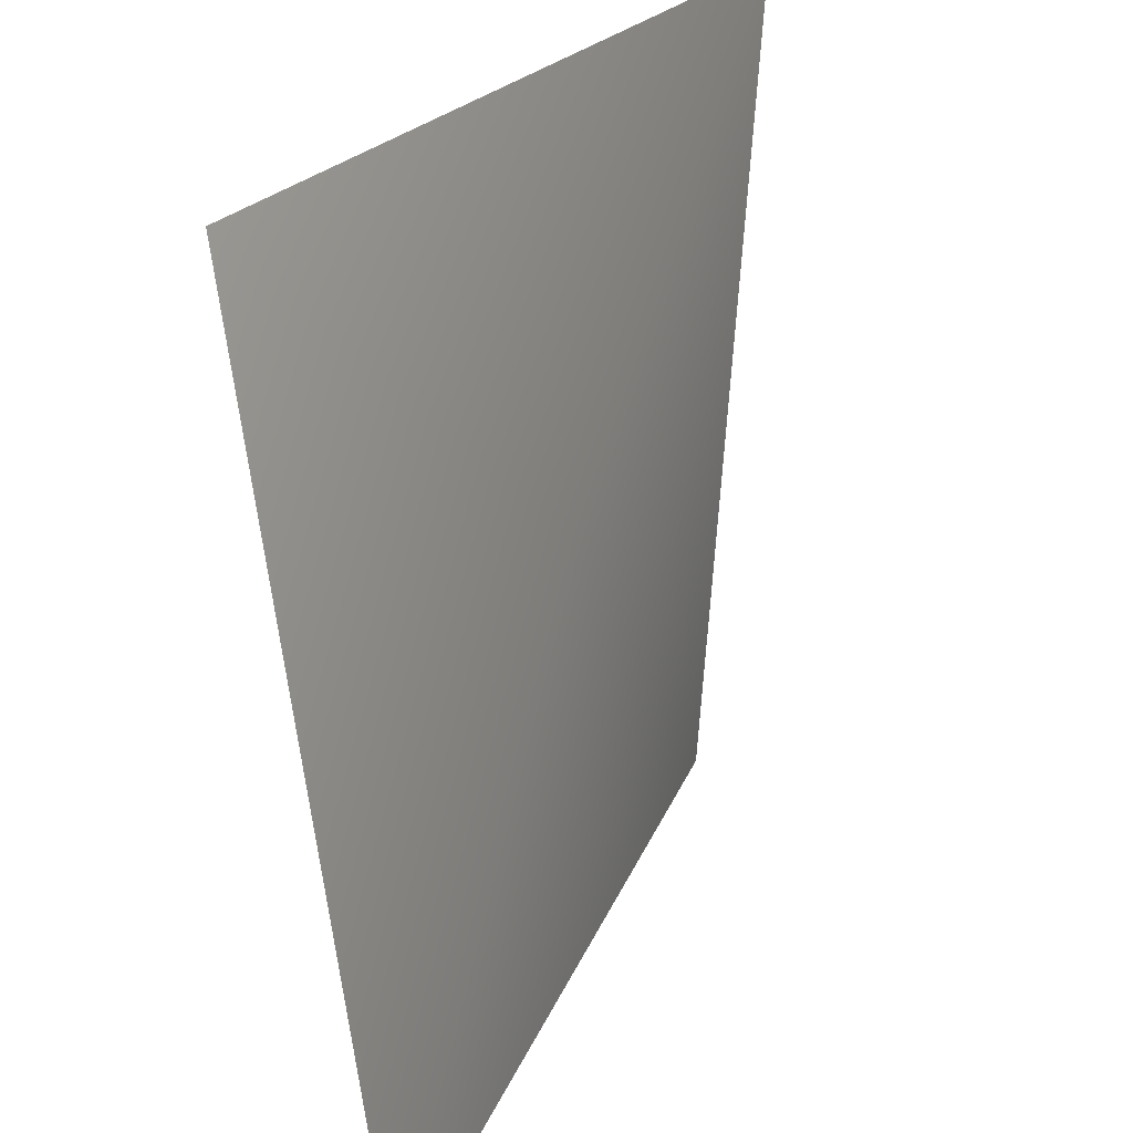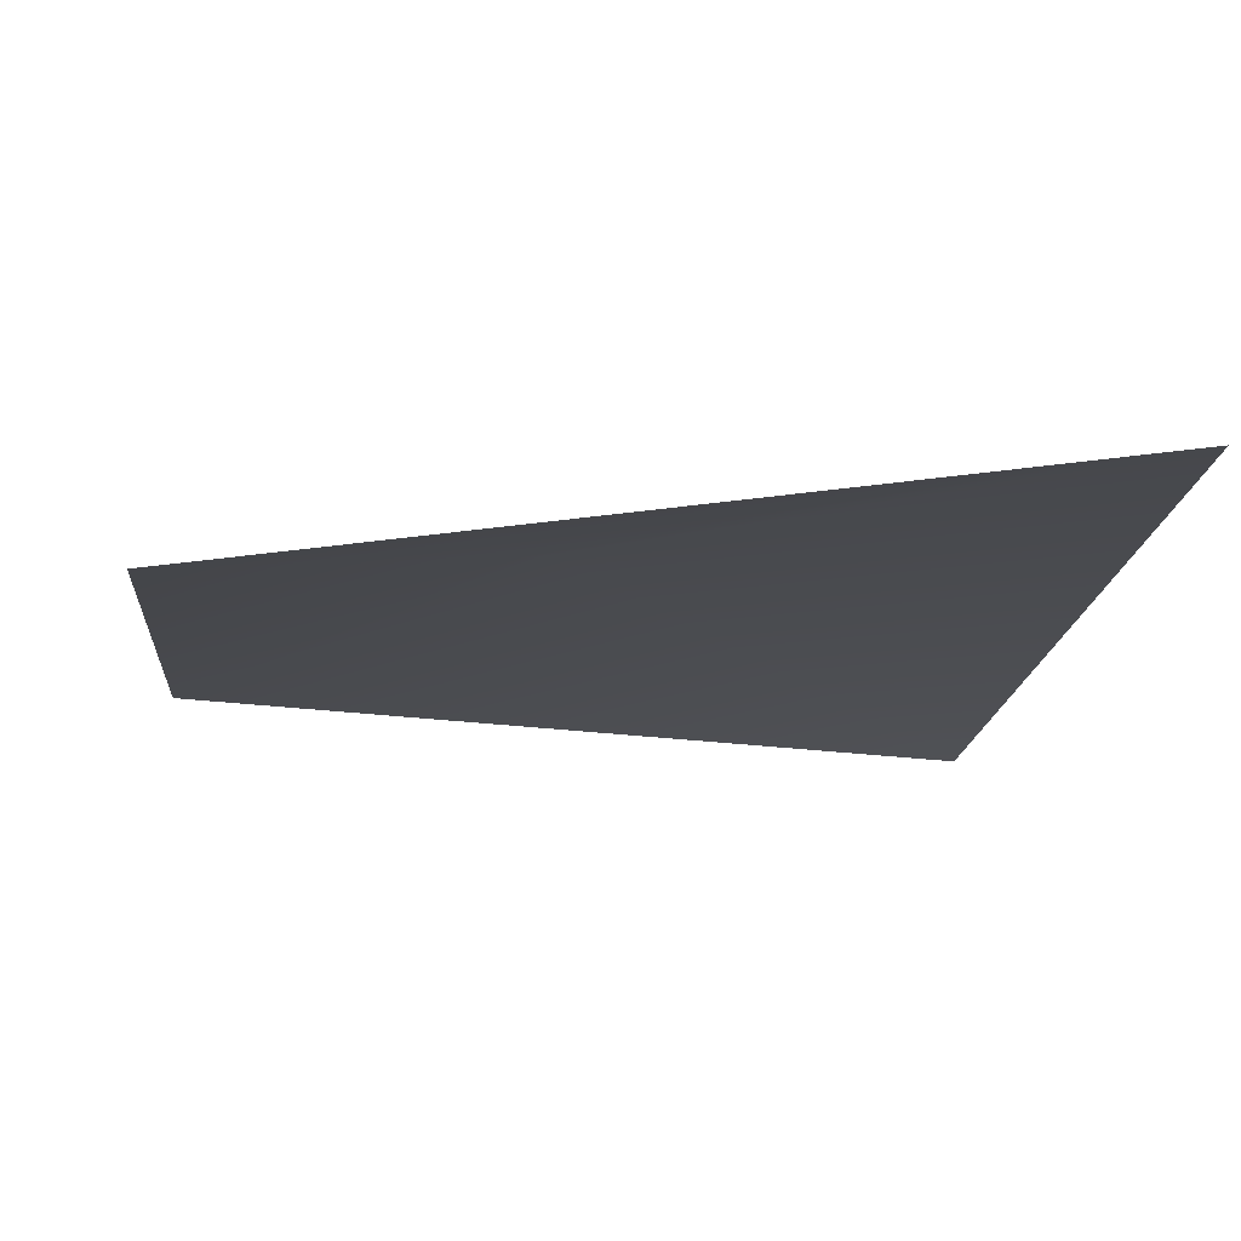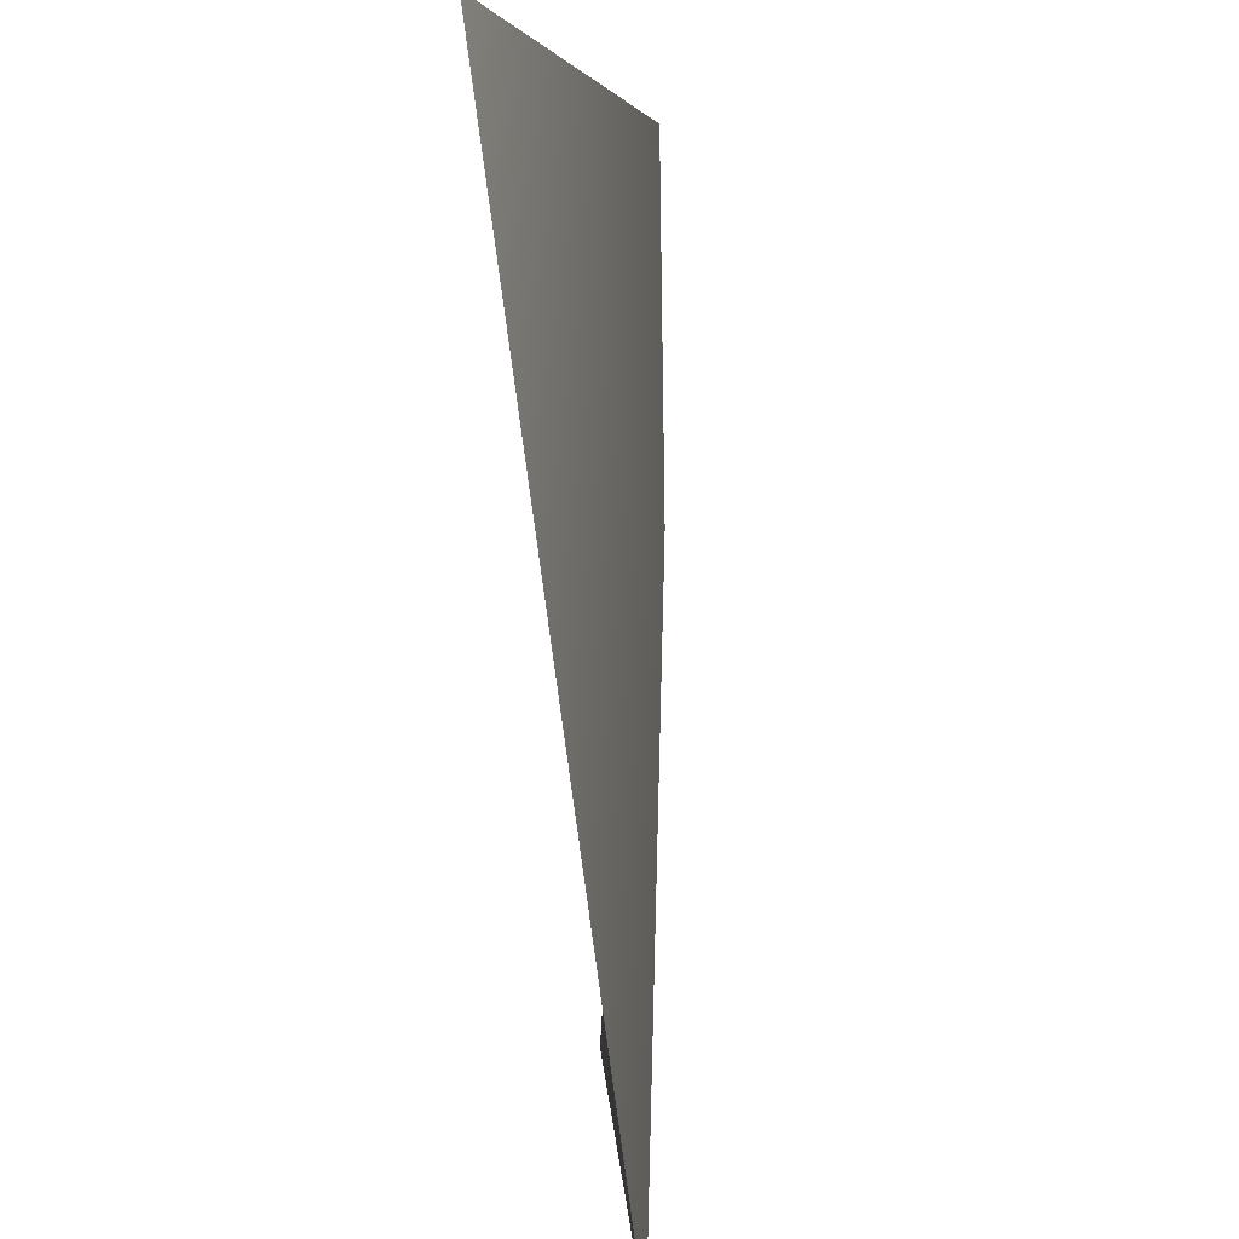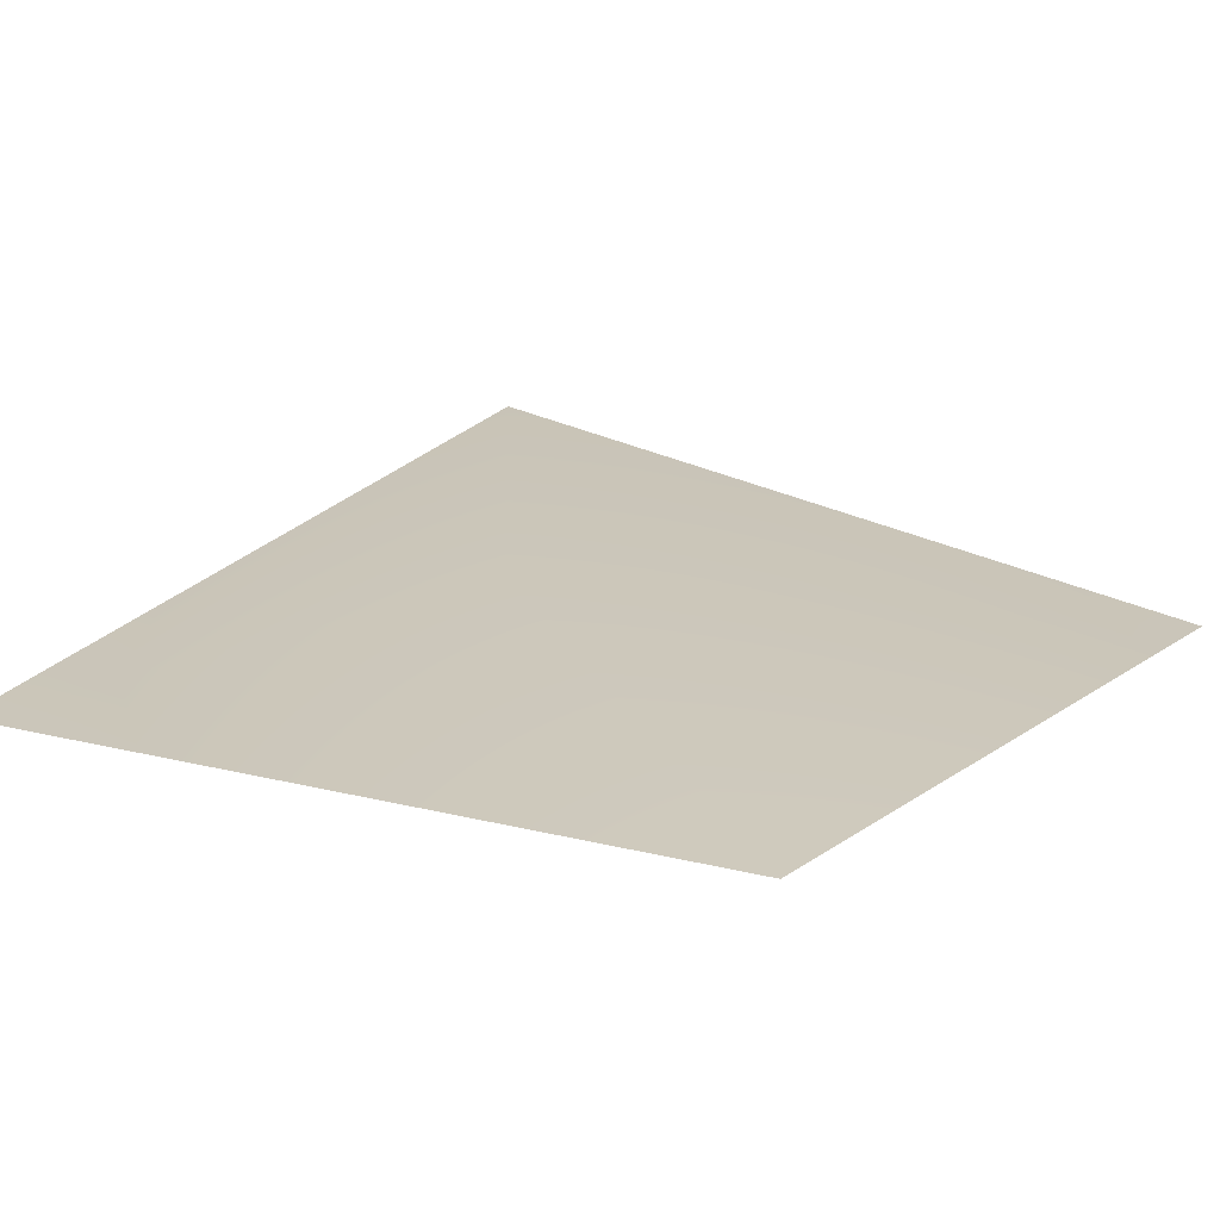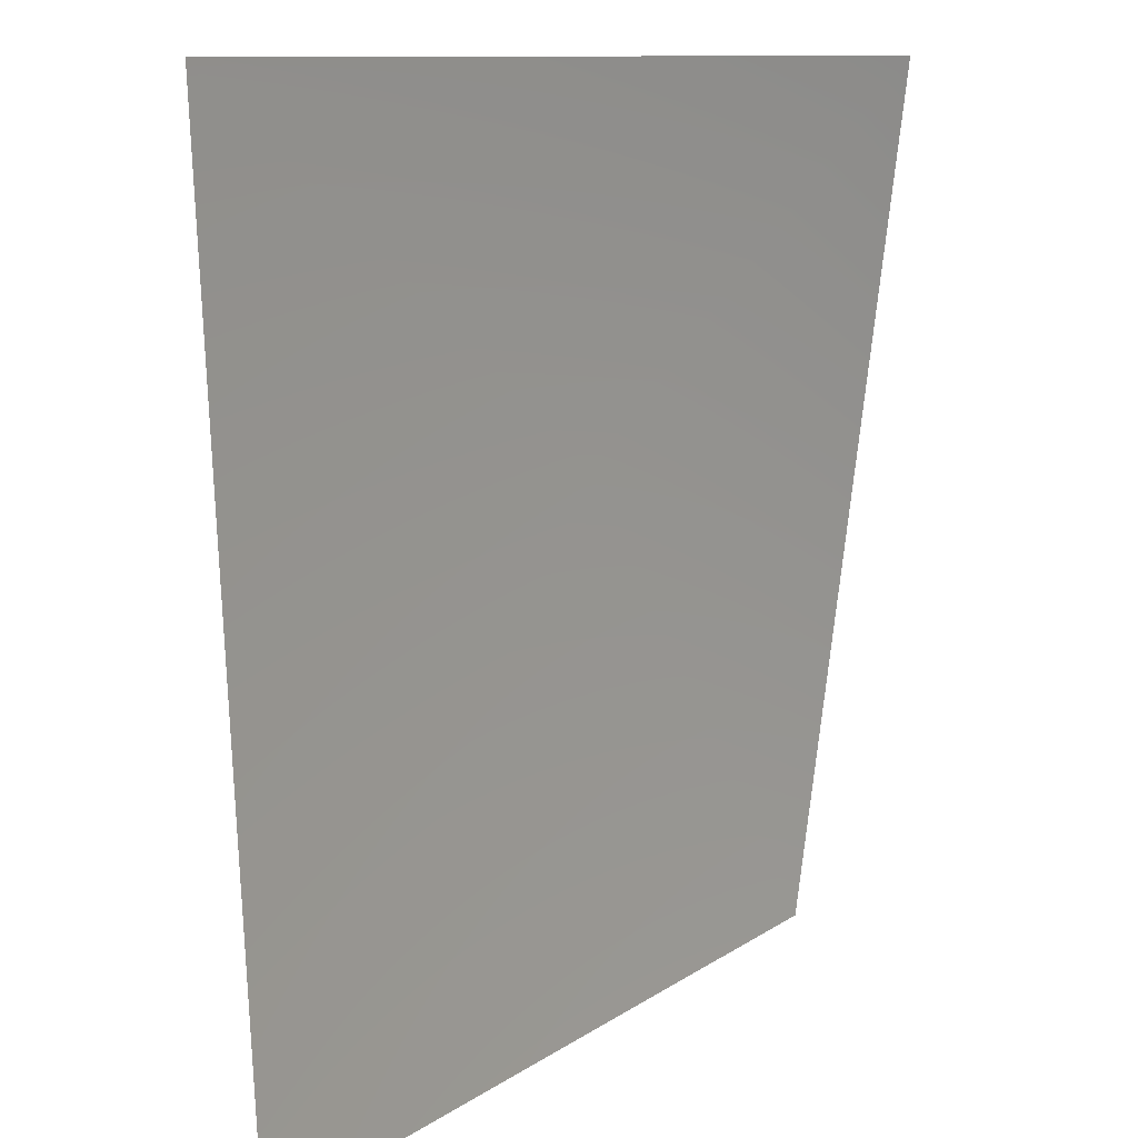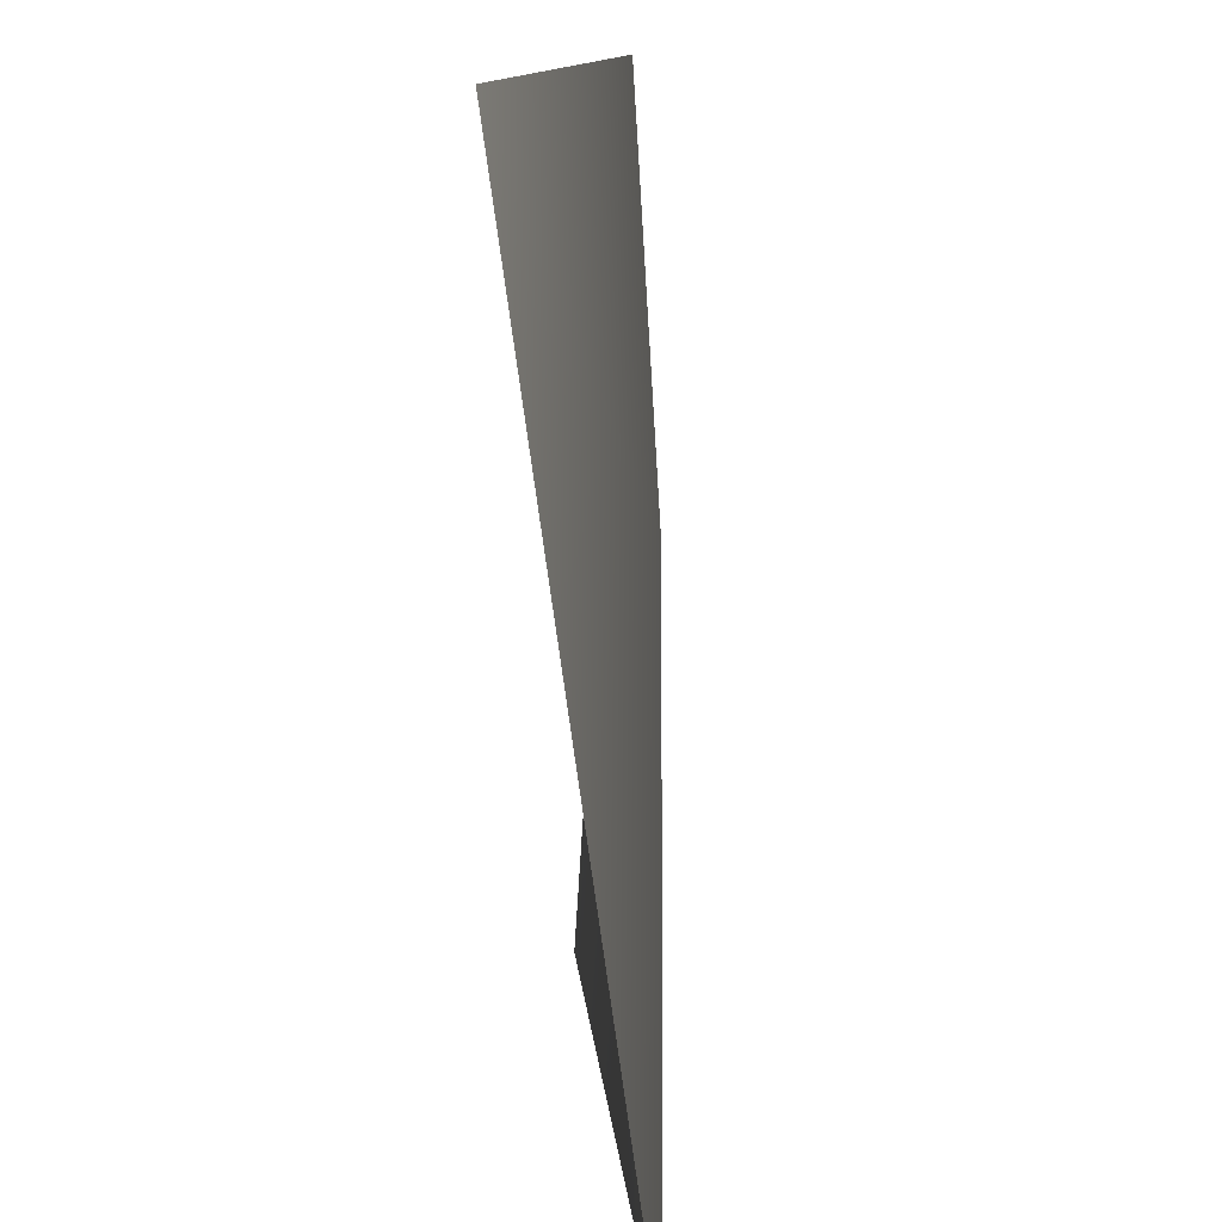
<metadata>
{"format":"obj","ext":"obj","renderer":"f3d","projection":"perspective","resolution":1024,"background":"white","views":[{"elev":25.6,"azim":-61.7,"up":"+Y"},{"elev":-10.0,"azim":-97.6,"up":"+Z"},{"elev":3.6,"azim":-82.4,"up":"+Y"},{"elev":26.0,"azim":-56.6,"up":"+Z"},{"elev":10.6,"azim":131.7,"up":"+Y"},{"elev":11.9,"azim":-84.7,"up":"+Y"}]}
</metadata>
<code>
v 1.314e+07 4.413e+06 46.99
v 1.314e+07 4.413e+06 51.6
v 1.314e+07 4.413e+06 63.3
v 1.314e+07 4.413e+06 68.73
v 1.314e+07 4.413e+06 41.67
f 5 2 3
f 2 1 3
f 1 4 3
f 4 5 3

</code>
